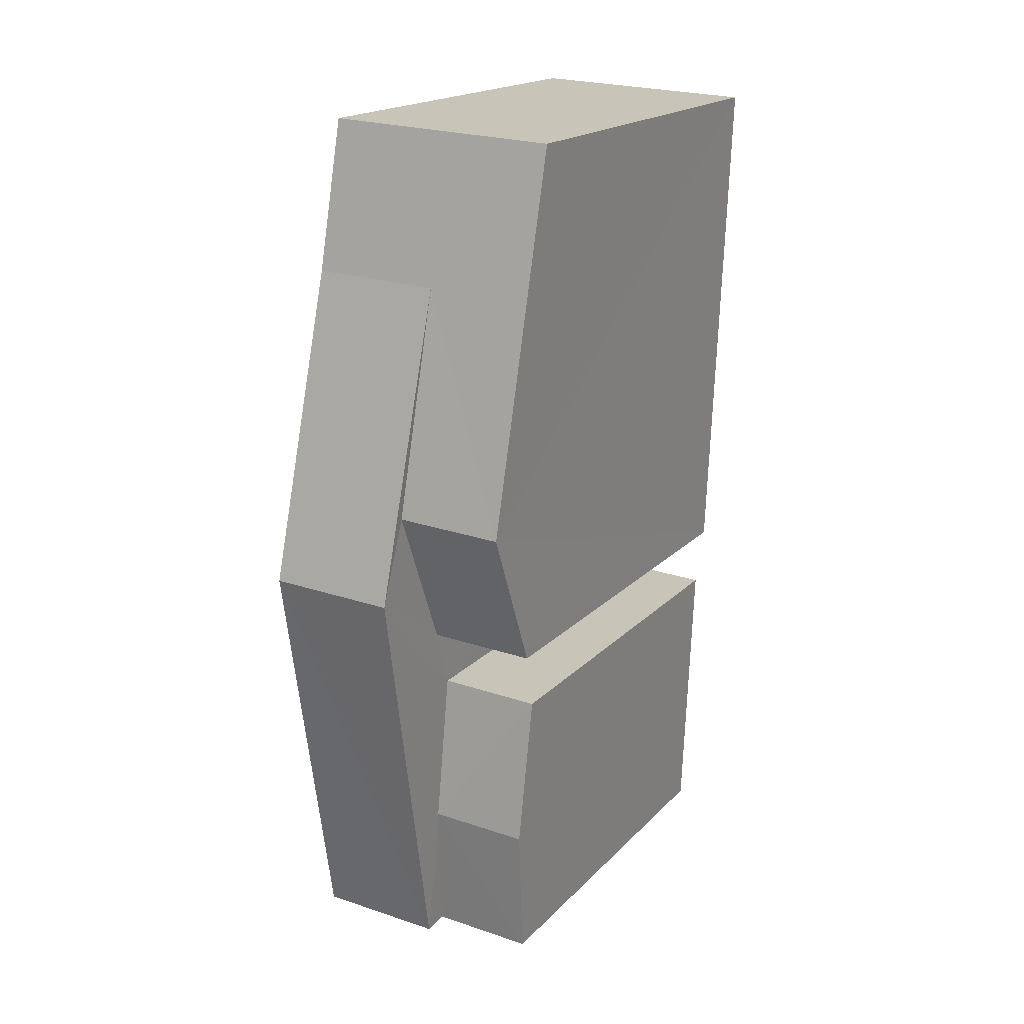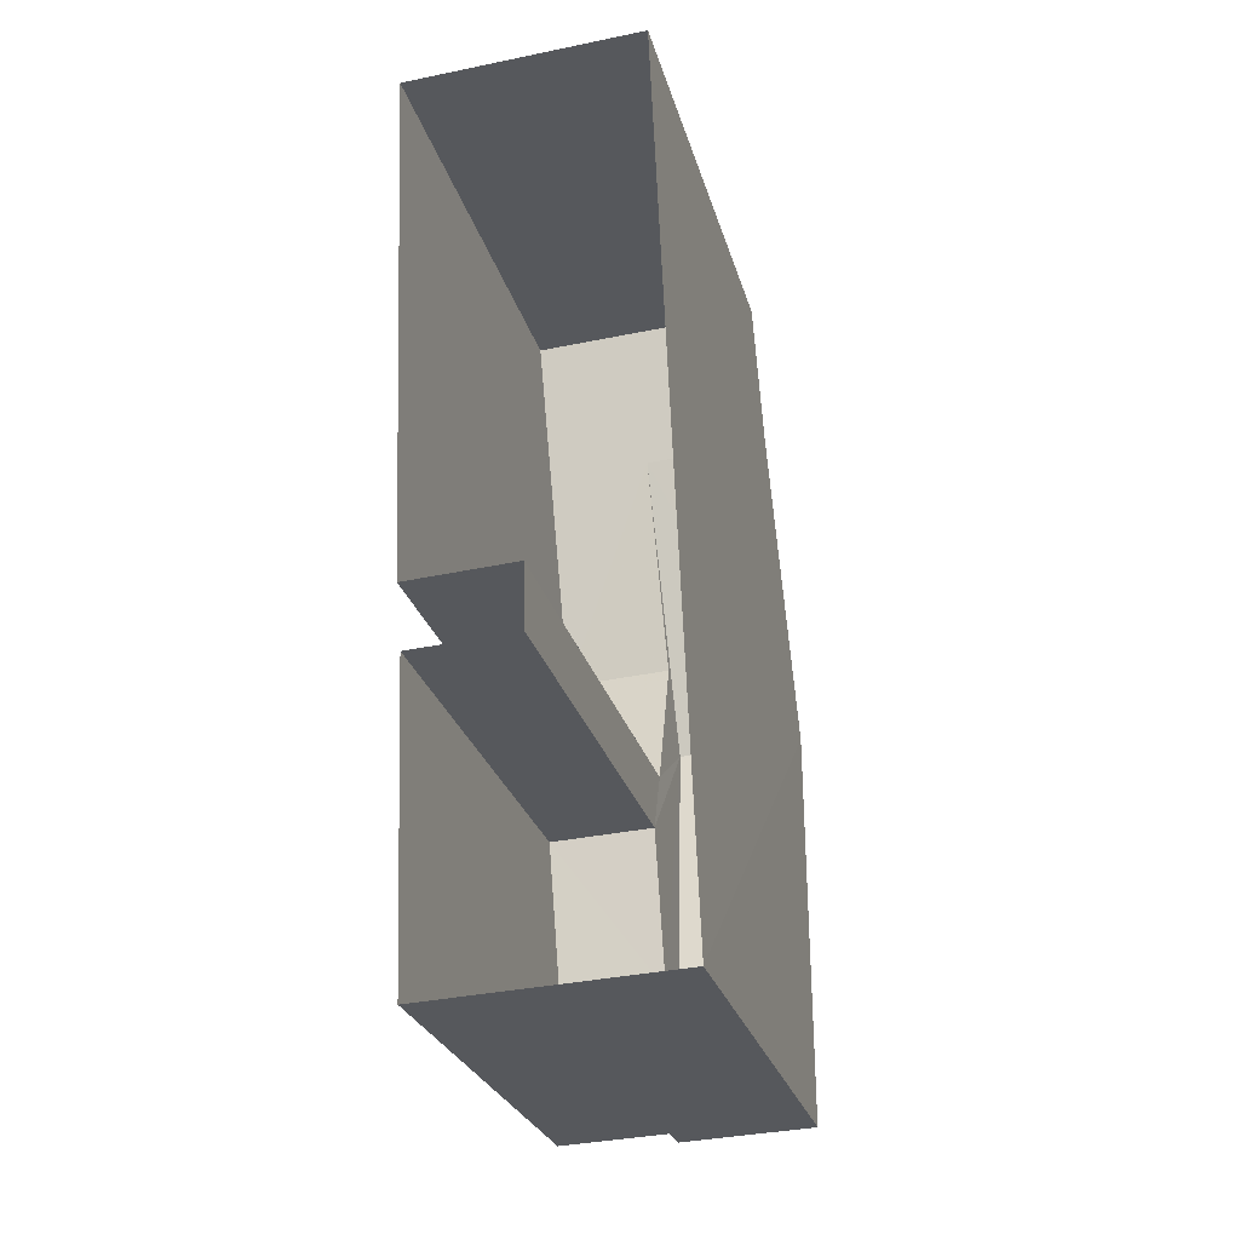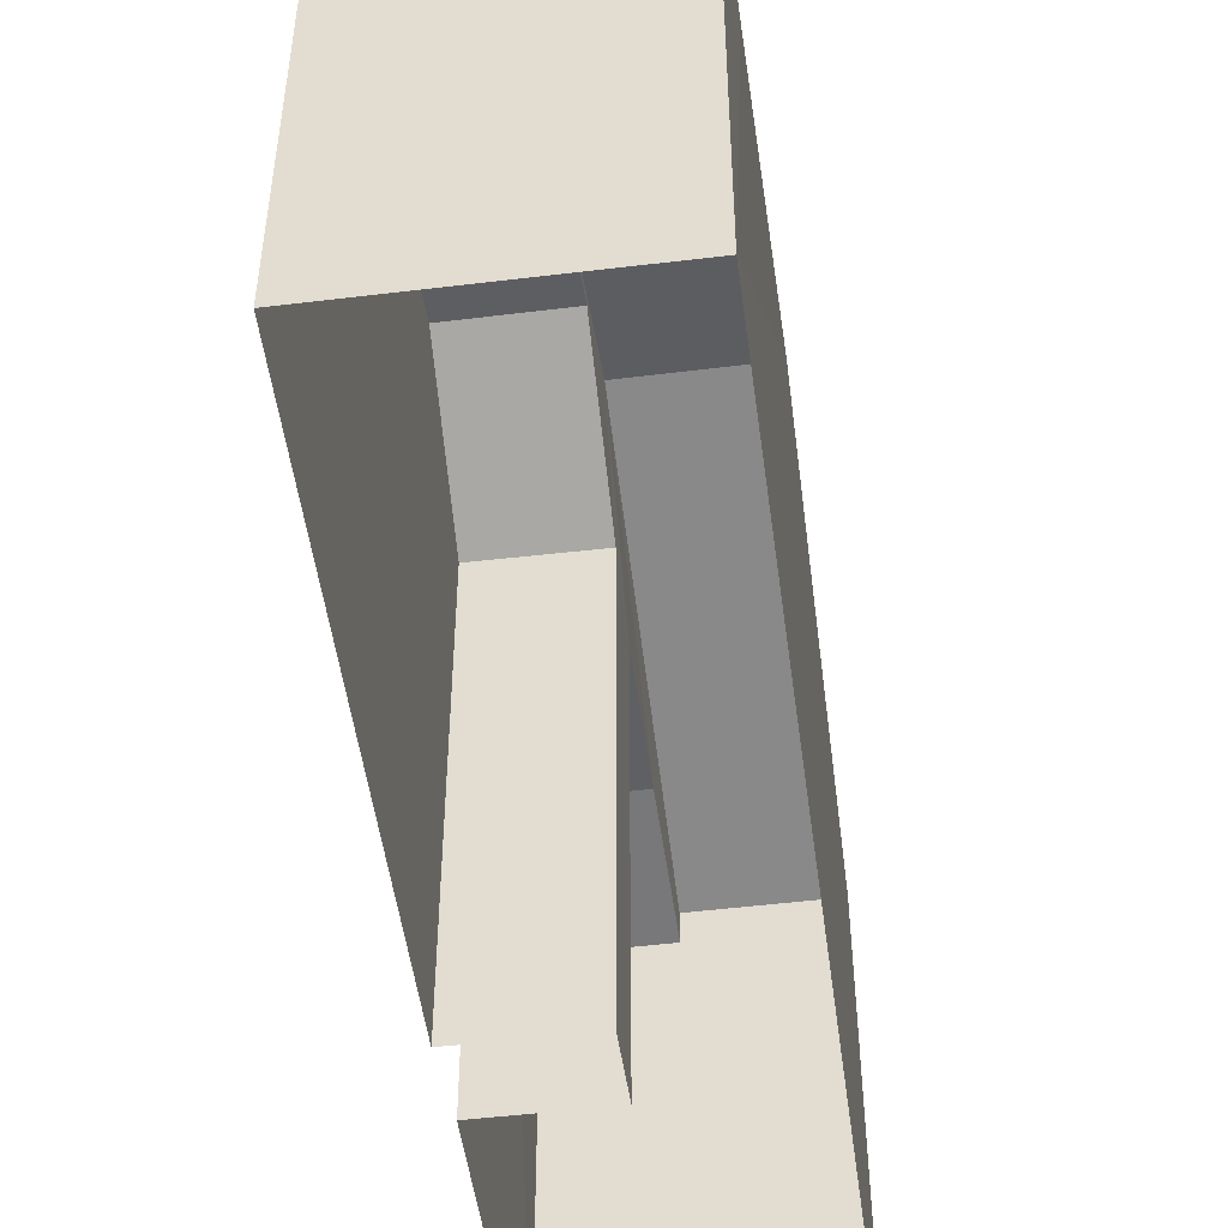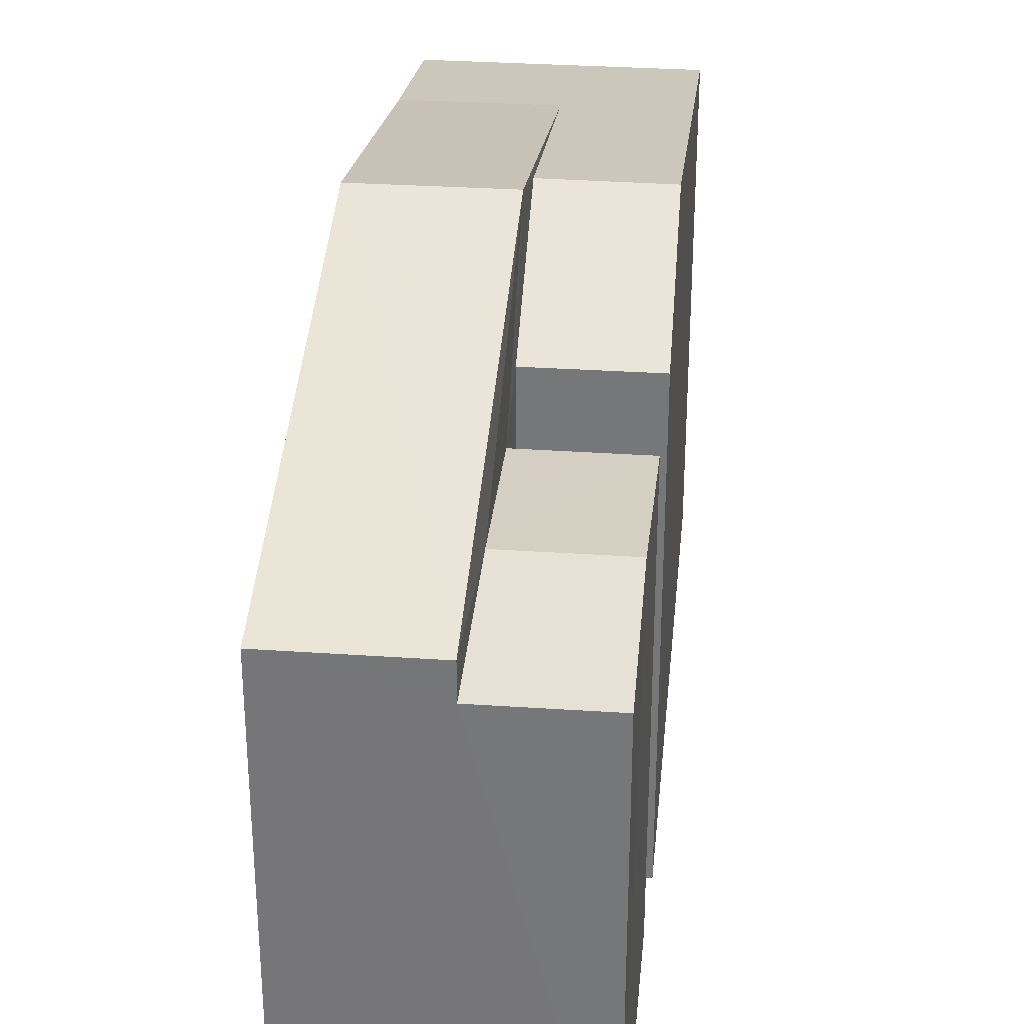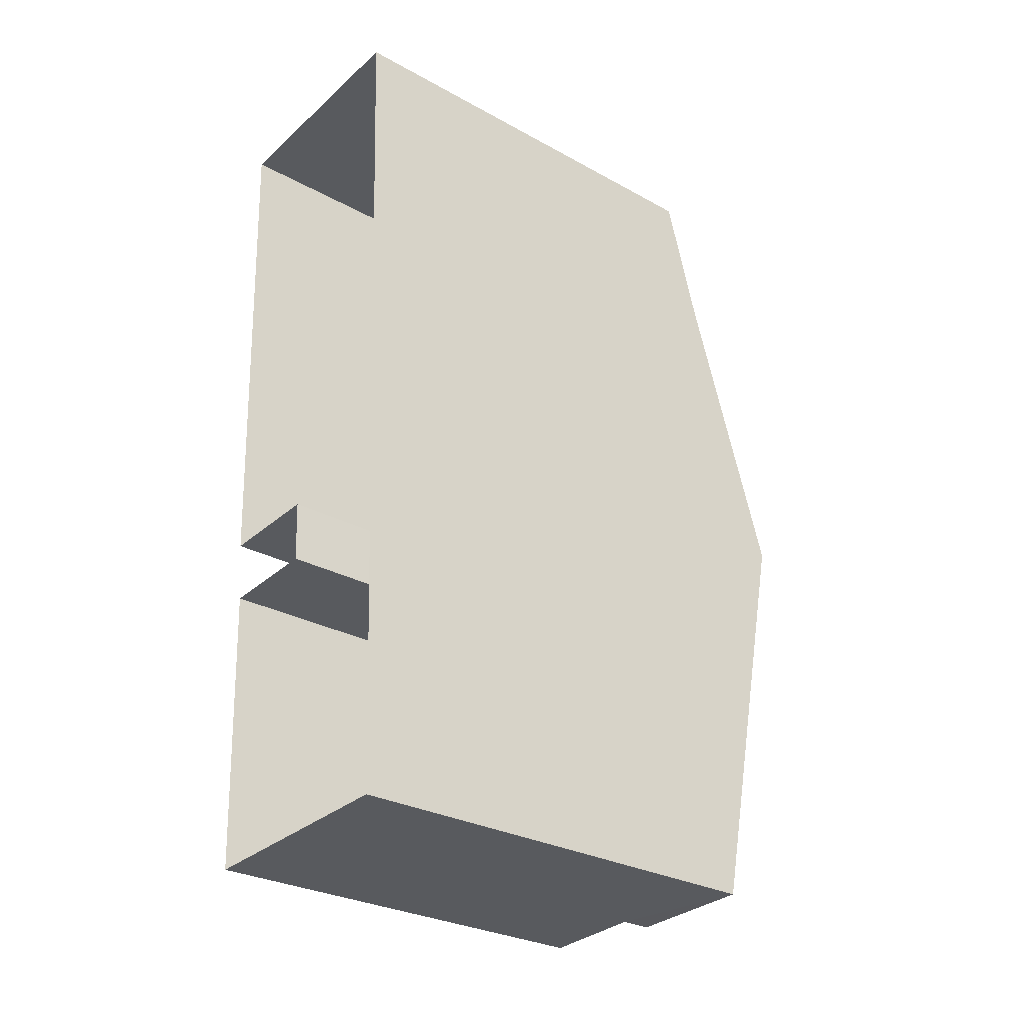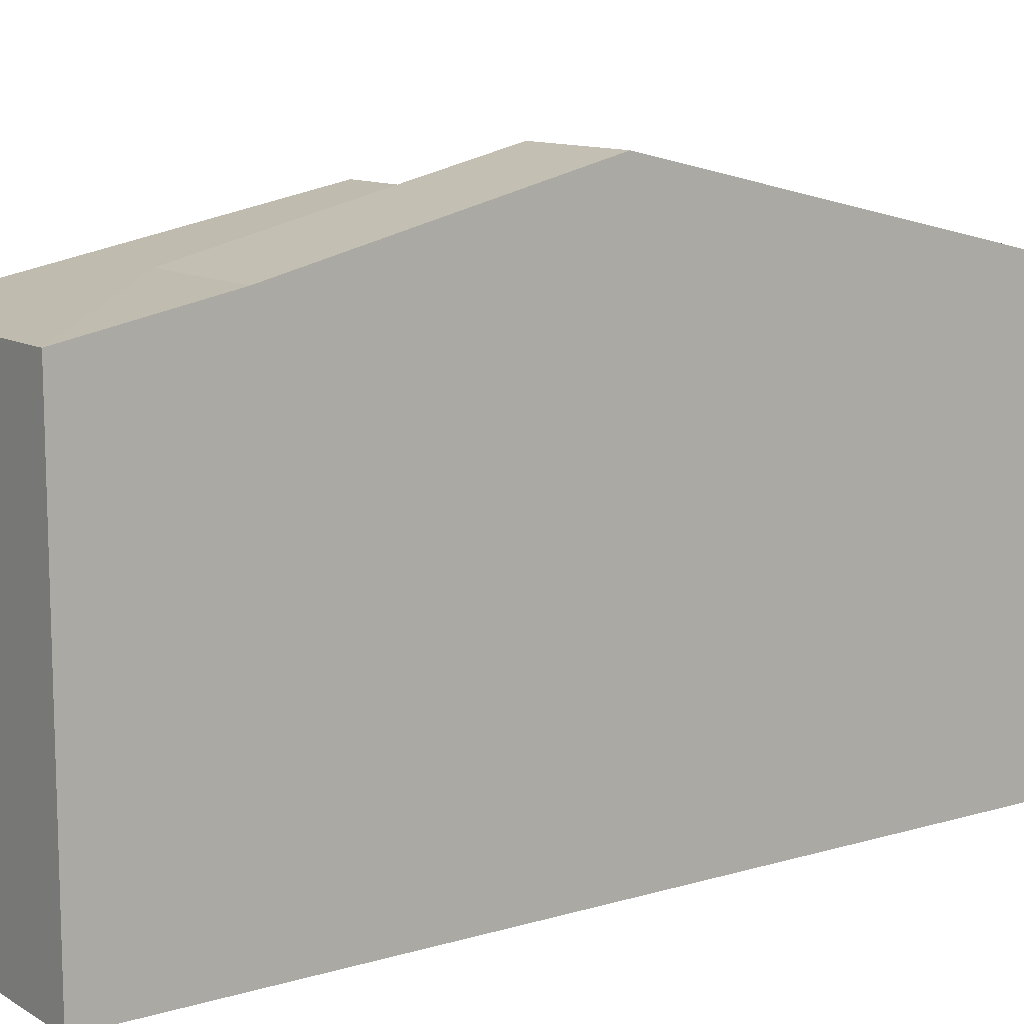
<metadata>
{"format":"obj","ext":"obj","renderer":"f3d","projection":"perspective","resolution":1024,"background":"white","views":[{"elev":18.7,"azim":29.2,"up":"+Y"},{"elev":-27.5,"azim":-165.3,"up":"+Y"},{"elev":-50.2,"azim":-174.8,"up":"+Z"},{"elev":32.3,"azim":3.0,"up":"+Z"},{"elev":-28.9,"azim":-129.3,"up":"+Y"},{"elev":11.2,"azim":-128.0,"up":"+Z"}]}
</metadata>
<code>
v -3.739e+05 -1.036e+05 25.9
v -3.739e+05 -1.036e+05 25.91
v -3.739e+05 -1.036e+05 25.91
v -3.739e+05 -1.036e+05 25.91
v -3.739e+05 -1.036e+05 25.91
v -3.739e+05 -1.036e+05 25.91
v -3.739e+05 -1.036e+05 25.91
v -3.739e+05 -1.036e+05 25.91
v -3.739e+05 -1.036e+05 33.69
v -3.739e+05 -1.036e+05 33.69
v -3.739e+05 -1.036e+05 33.37
v -3.739e+05 -1.036e+05 33.37
v -3.739e+05 -1.036e+05 34.36
v -3.739e+05 -1.036e+05 34.37
v -3.739e+05 -1.036e+05 35.69
v -3.739e+05 -1.036e+05 35.69
v -3.739e+05 -1.036e+05 33.92
v -3.739e+05 -1.036e+05 33.92
v -3.739e+05 -1.036e+05 35.14
v -3.739e+05 -1.036e+05 33.86
v -3.739e+05 -1.036e+05 35.14
v -3.739e+05 -1.036e+05 33.86
v -3.739e+05 -1.036e+05 33.37
v -3.739e+05 -1.036e+05 33.37
v -3.739e+05 -1.036e+05 33.86
v -3.739e+05 -1.036e+05 33.86
f 1 2 3
f 3 4 1
f 4 3 5
f 6 7 8
f 5 7 6
f 3 7 5
f 9 10 11
f 12 9 11
f 13 14 15
f 16 13 15
f 15 17 16
f 15 18 17
f 19 20 21
f 19 22 20
f 9 23 10
f 9 24 23
f 19 21 13
f 21 25 13
f 13 26 14
f 13 25 26
f 7 3 12
f 9 17 24
f 16 19 13
f 9 16 17
f 12 16 9
f 3 22 12
f 22 19 16
f 22 16 12
f 22 2 20
f 22 3 2
f 23 6 10
f 6 8 10
f 8 11 10
f 26 1 4
f 26 25 1
f 20 2 21
f 2 1 21
f 1 25 21
f 12 11 8
f 7 12 8
f 26 4 14
f 14 4 15
f 15 5 18
f 15 4 5
f 6 24 5
f 5 24 18
f 6 23 24
f 18 24 17

</code>
